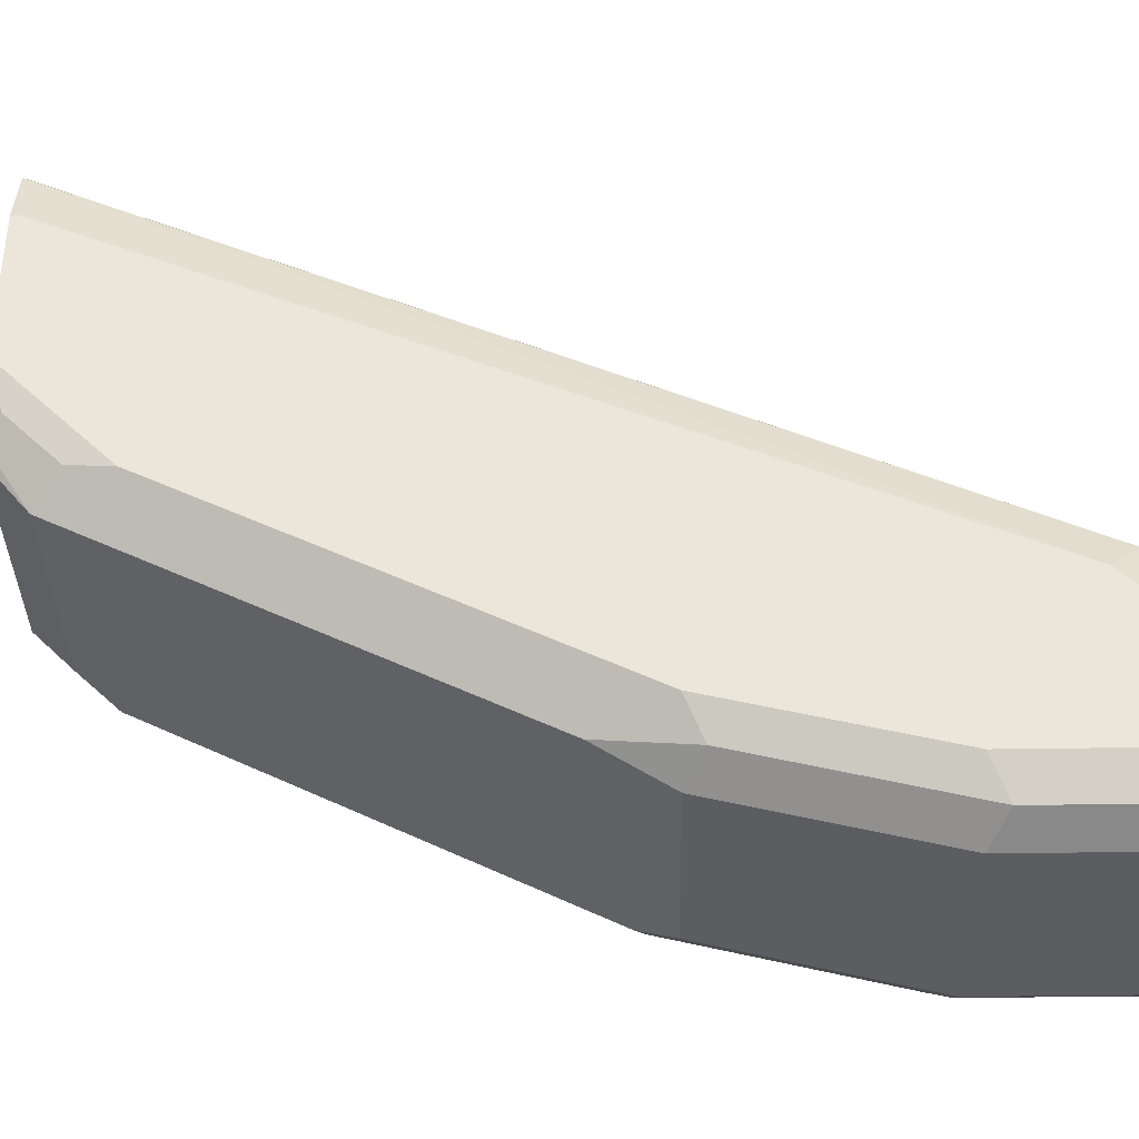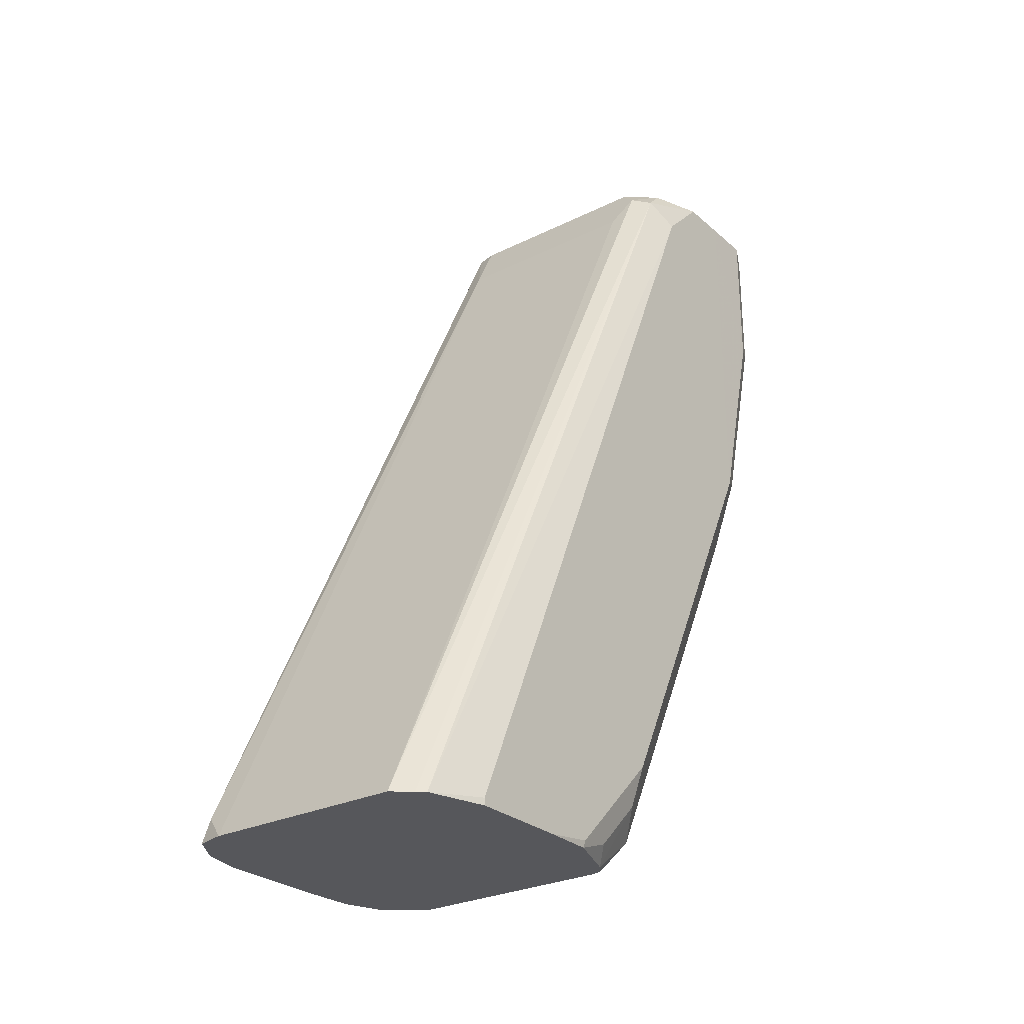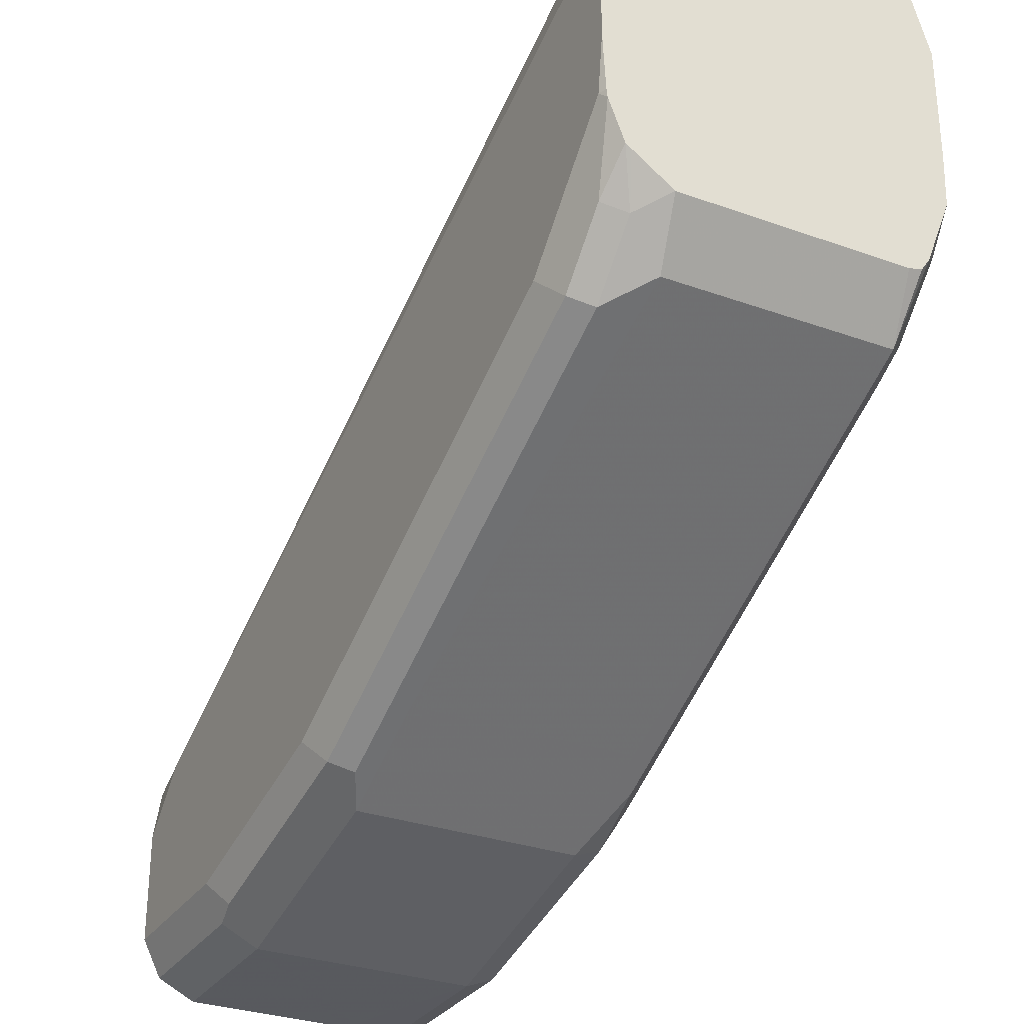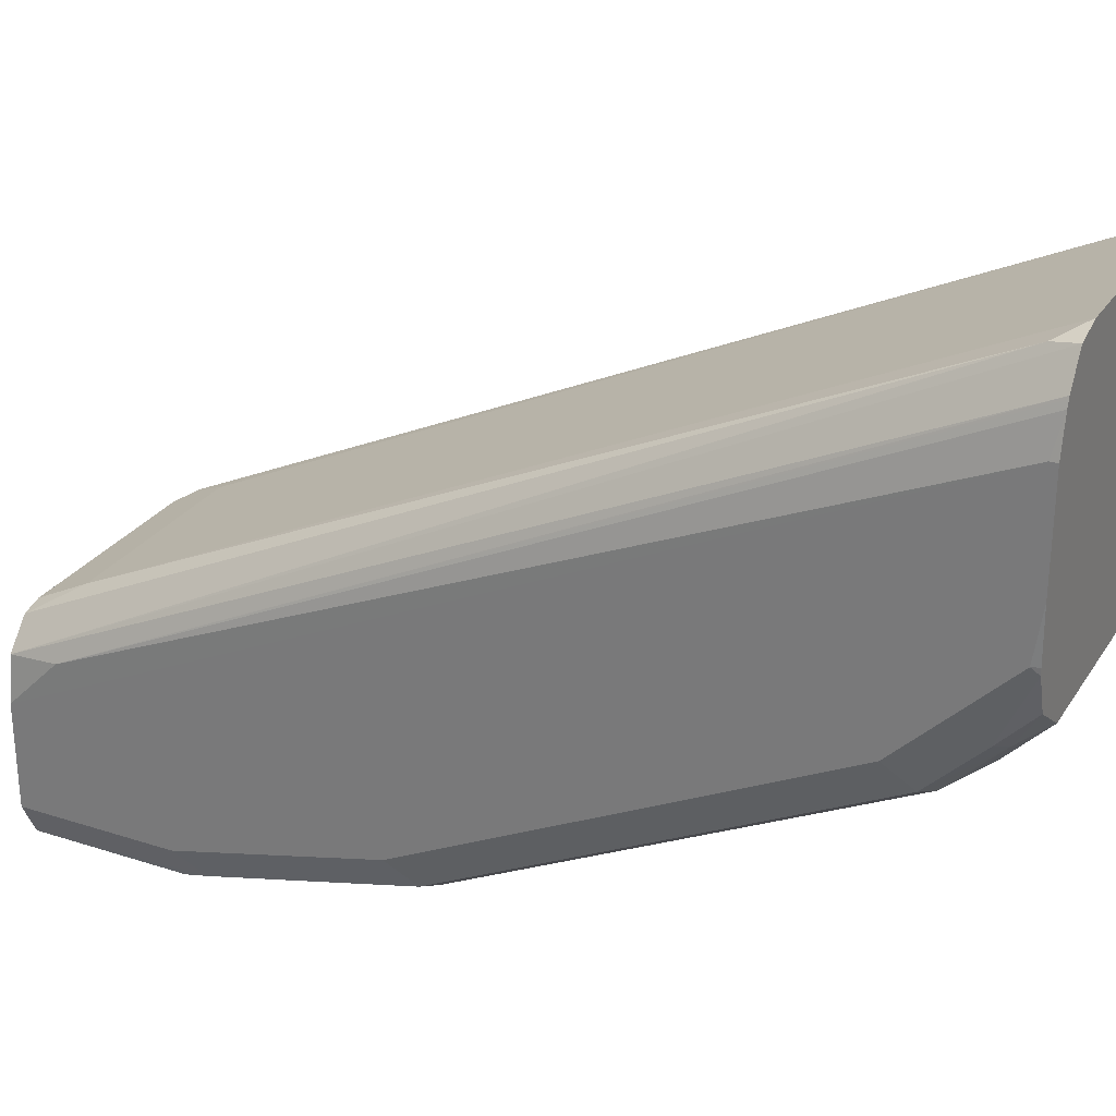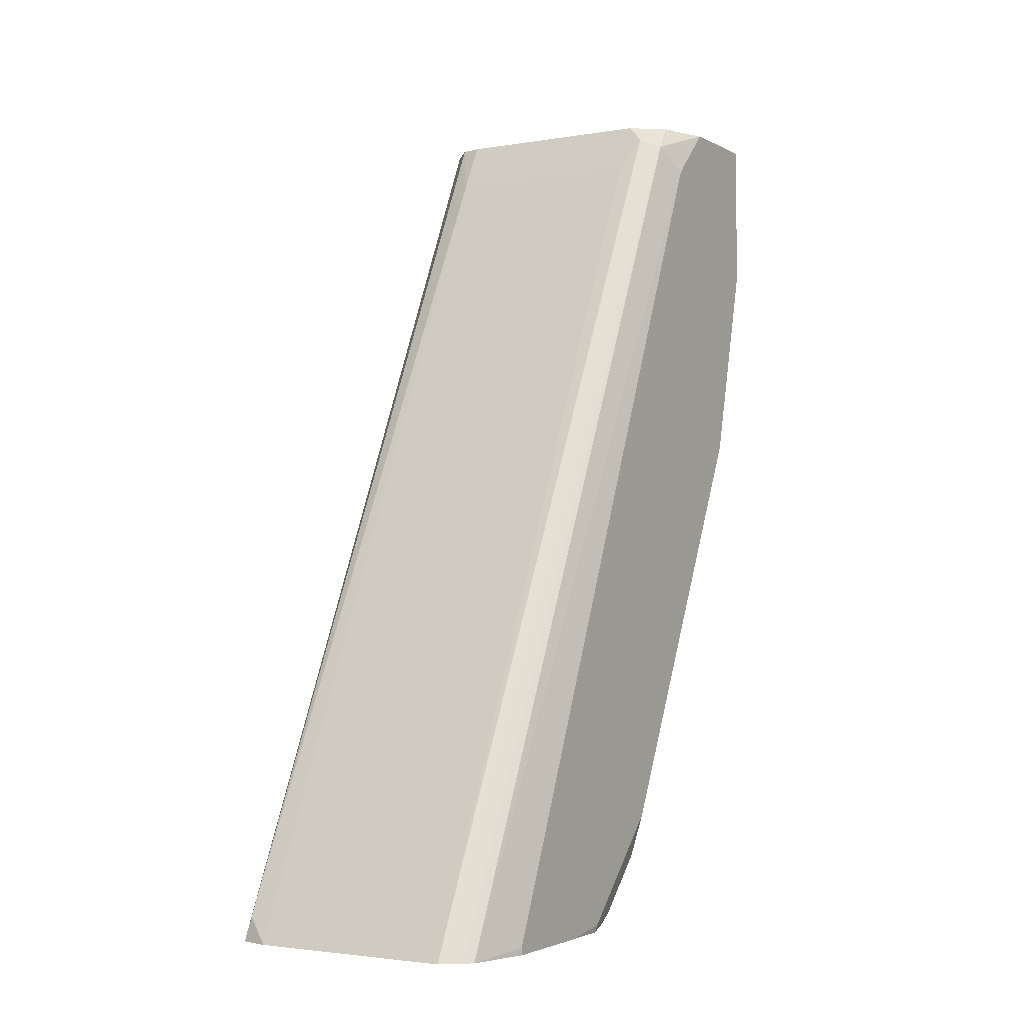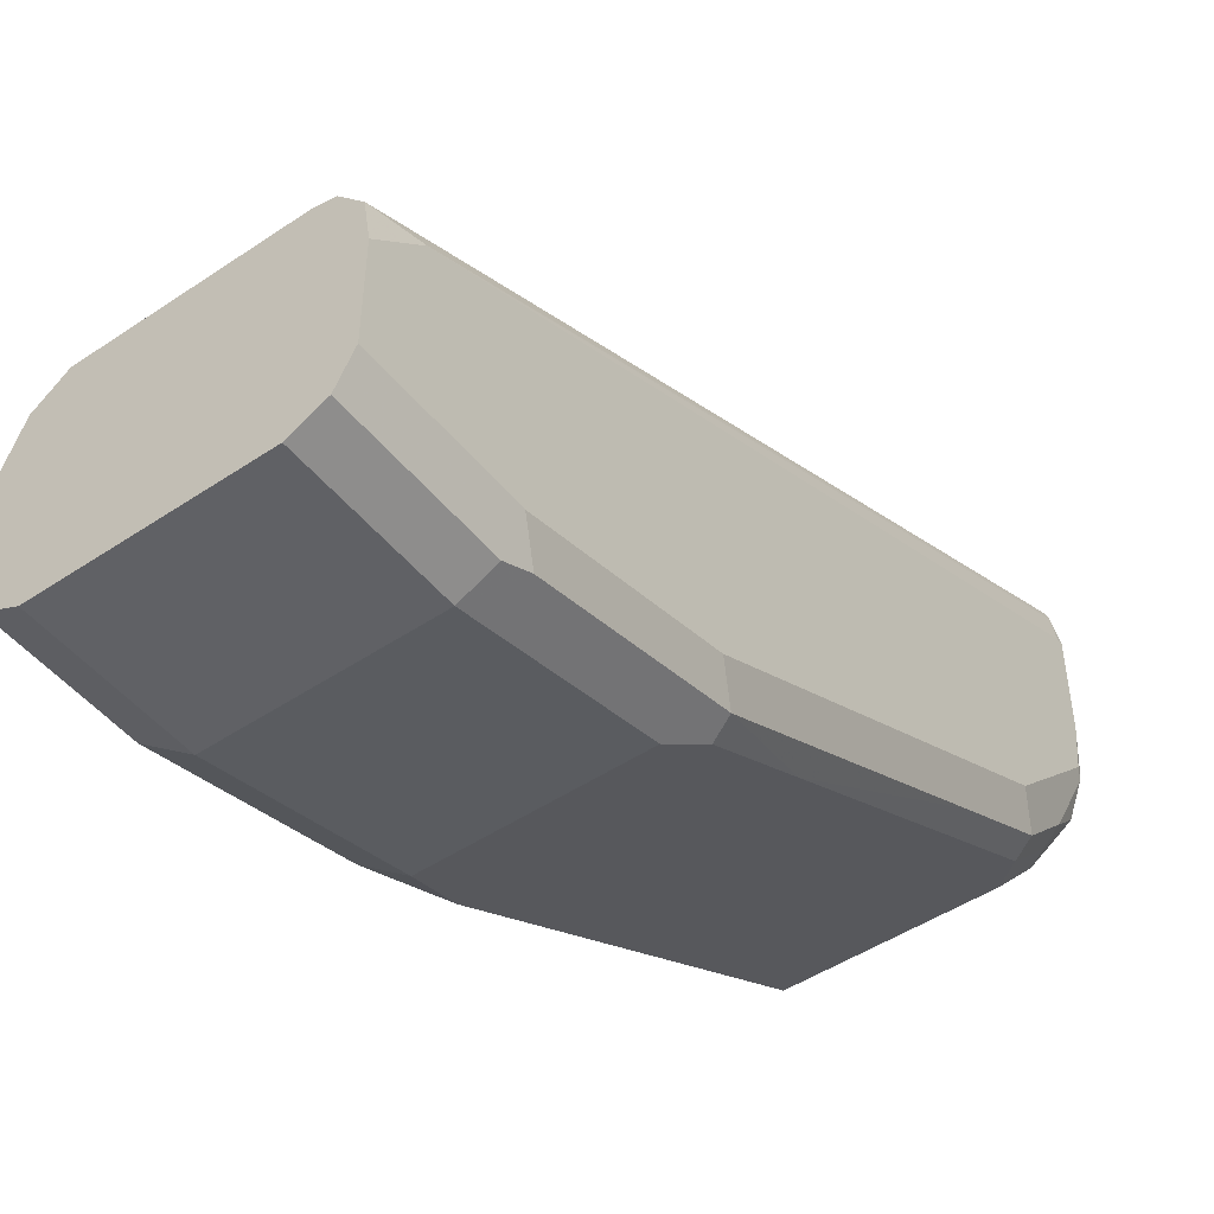
<metadata>
{"format":"obj","ext":"obj","renderer":"f3d","projection":"perspective","resolution":1024,"background":"white","views":[{"elev":-36.7,"azim":-88.8,"up":"+Y"},{"elev":-27.3,"azim":-142.7,"up":"+Z"},{"elev":-30.4,"azim":152.5,"up":"+Y"},{"elev":27.4,"azim":116.4,"up":"+Y"},{"elev":-2.6,"azim":-149.4,"up":"+Z"},{"elev":-48.1,"azim":36.9,"up":"+Y"}]}
</metadata>
<code>
v -0.01634 -0.6044 -0.2287
v 0.03265 -0.6044 -0.2287
v -0.03271 -0.6043 -0.2287
v -0.03266 -0.6044 -0.2287
v -0.03266 -0.6044 -0.2777
v 0.04356 -0.5989 -0.2287
v 0.03266 -0.6044 -0.2777
v -0.04355 -0.5989 -0.2287
v -0.04355 -0.5989 -0.2723
v -0.03266 -0.588 -0.343
v 0.04901 -0.588 -0.2287
v 0.04355 -0.5989 -0.2777
v 0.04492 -0.5962 -0.2859
v 0.03266 -0.588 -0.343
v 0.03811 -0.5989 -0.2886
v -0.04897 -0.5881 -0.2287
v -0.04899 -0.588 -0.2777
v -0.04899 -0.5717 -0.343
v -0.04355 -0.5826 -0.3376
v -0.04083 -0.5799 -0.3512
v -0.03811 -0.5771 -0.3648
v -0.03811 -0.5118 -0.4954
v -0.03266 -0.5717 -0.3757
v 0.04901 -0.5554 -0.2287
v 0.04899 -0.588 -0.2777
v 0.04899 -0.5717 -0.343
v 0.04899 -0.5064 -0.4737
v 0.04899 -0.49 -0.49
v 0.04899 -0.4737 -0.5064
v 0.04899 -0.4574 -0.5086
v 0.04492 -0.5799 -0.3512
v 0.03266 -0.5717 -0.3757
v 0.03811 -0.5826 -0.3539
v -0.04901 -0.5717 -0.2287
v -0.04899 -0.588 -0.2287
v -0.04899 -0.5064 -0.4737
v -0.04628 -0.5036 -0.4873
v -0.04129 -0.4923 -0.5086
v -0.03875 -0.4961 -0.5086
v -0.03493 -0.4971 -0.5086
v 0.02722 -0.5118 -0.4954
v 0.04899 -0.539 -0.245
v 0.04685 -0.5412 -0.2287
v 0.04899 -0.4247 -0.5086
v 0.04899 -0.4247 -0.5064
v 0.04492 -0.5309 -0.4492
v 0.04492 -0.5145 -0.4819
v 0.04492 -0.4982 -0.4982
v 0.04786 -0.476 -0.5086
v 0.04815 -0.4737 -0.5086
v 0.03811 -0.5663 -0.3866
v -0.04901 -0.5554 -0.2287
v -0.04899 -0.4574 -0.5086
v -0.04899 -0.4737 -0.5064
v -0.04899 -0.49 -0.49
v -0.04854 -0.4733 -0.5086
v -0.04628 -0.4873 -0.5036
v 0.0304 -0.4971 -0.5086
v 0.03811 -0.5172 -0.4846
v 0.04673 -0.4134 -0.5086
v 0.04605 -0.4113 -0.5086
v 0.04582 -0.4106 -0.5086
v 0.0392 -0.5325 -0.2287
v 0.03965 -0.4014 -0.5086
v 0.03811 -0.4029 -0.5009
v 0.03811 -0.5009 -0.5009
v 0.04344 -0.4878 -0.5086
v -0.04281 -0.539 -0.2287
v -0.04287 -0.539 -0.2287
v -0.04492 -0.5309 -0.2369
v -0.04899 -0.539 -0.245
v -0.04899 -0.4247 -0.5064
v -0.04899 -0.4247 -0.5086
v 0.04188 -0.4889 -0.5086
v 0.03266 -0.5227 -0.245
v 0.03268 -0.5309 -0.2287
v 0.0304 -0.3991 -0.5086
v -0.03264 -0.5309 -0.2287
v -0.03811 -0.5281 -0.2341
v -0.03493 -0.3991 -0.5086
v -0.04089 -0.4038 -0.5086
v -0.04344 -0.4061 -0.5086
v -0.03266 -0.5227 -0.245
f 31 33 51
f 31 51 46
f 32 41 51
f 34 52 73
f 34 73 53
f 34 53 54
f 34 54 55
f 36 55 56
f 36 56 37
f 37 56 57
f 38 57 56
f 41 58 59
f 41 59 51
f 42 45 60
f 30 60 44
f 42 60 61
f 34 55 36
f 37 57 38
f 30 56 53
f 30 62 61
f 42 61 62
f 29 49 50
f 29 50 30
f 30 49 67
f 30 67 74
f 30 74 58
f 30 58 40
f 30 40 39
f 30 39 38
f 30 38 56
f 30 53 73
f 30 73 82
f 30 82 81
f 30 81 80
f 30 80 77
f 30 77 64
f 30 64 62
f 30 61 60
f 42 62 43
f 63 65 75
f 43 64 65
f 68 78 79
f 68 79 70
f 68 70 69
f 70 79 80
f 70 80 81
f 70 81 82
f 70 82 71
f 66 74 67
f 71 82 72
f 75 83 78
f 75 78 76
f 75 77 80
f 75 80 83
f 78 83 79
f 79 83 80
f 28 49 29
f 72 82 73
f 65 77 75
f 64 77 65
f 63 75 76
f 43 65 63
f 44 60 45
f 46 51 59
f 46 59 47
f 47 59 66
f 47 66 48
f 48 66 67
f 48 67 49
f 52 68 69
f 52 69 70
f 52 70 71
f 52 71 72
f 52 72 73
f 53 56 54
f 54 56 55
f 58 74 66
f 58 66 59
f 43 62 64
f 28 48 49
f 30 50 49
f 27 47 48
f 5 10 14
f 5 14 7
f 6 7 12
f 6 12 13
f 6 13 11
f 7 14 15
f 7 15 13
f 5 9 10
f 7 13 12
f 9 16 17
f 9 17 18
f 9 18 19
f 9 19 10
f 10 19 20
f 10 20 21
f 10 21 22
f 8 16 9
f 3 5 4
f 3 9 5
f 3 8 9
f 1 2 6
f 1 6 11
f 1 11 24
f 1 24 43
f 1 43 63
f 1 63 76
f 1 76 78
f 1 78 68
f 1 68 52
f 1 52 34
f 1 34 16
f 1 16 8
f 1 8 3
f 1 3 4
f 1 4 5
f 1 5 7
f 2 7 6
f 10 22 23
f 10 23 32
f 1 7 2
f 11 13 25
f 18 22 20
f 20 22 21
f 22 36 37
f 22 37 38
f 22 38 39
f 22 39 40
f 22 40 58
f 22 58 41
f 22 32 23
f 24 42 43
f 24 44 45
f 24 45 42
f 27 48 28
f 26 31 46
f 26 46 27
f 27 46 47
f 10 32 14
f 18 36 22
f 18 34 36
f 22 41 32
f 17 34 18
f 11 25 26
f 18 20 19
f 11 26 27
f 11 27 28
f 11 28 29
f 11 29 30
f 11 44 24
f 13 15 31
f 13 31 26
f 11 30 44
f 13 26 25
f 14 32 51
f 14 51 33
f 14 33 31
f 14 31 15
f 16 34 35
f 16 35 17
f 17 35 34

</code>
